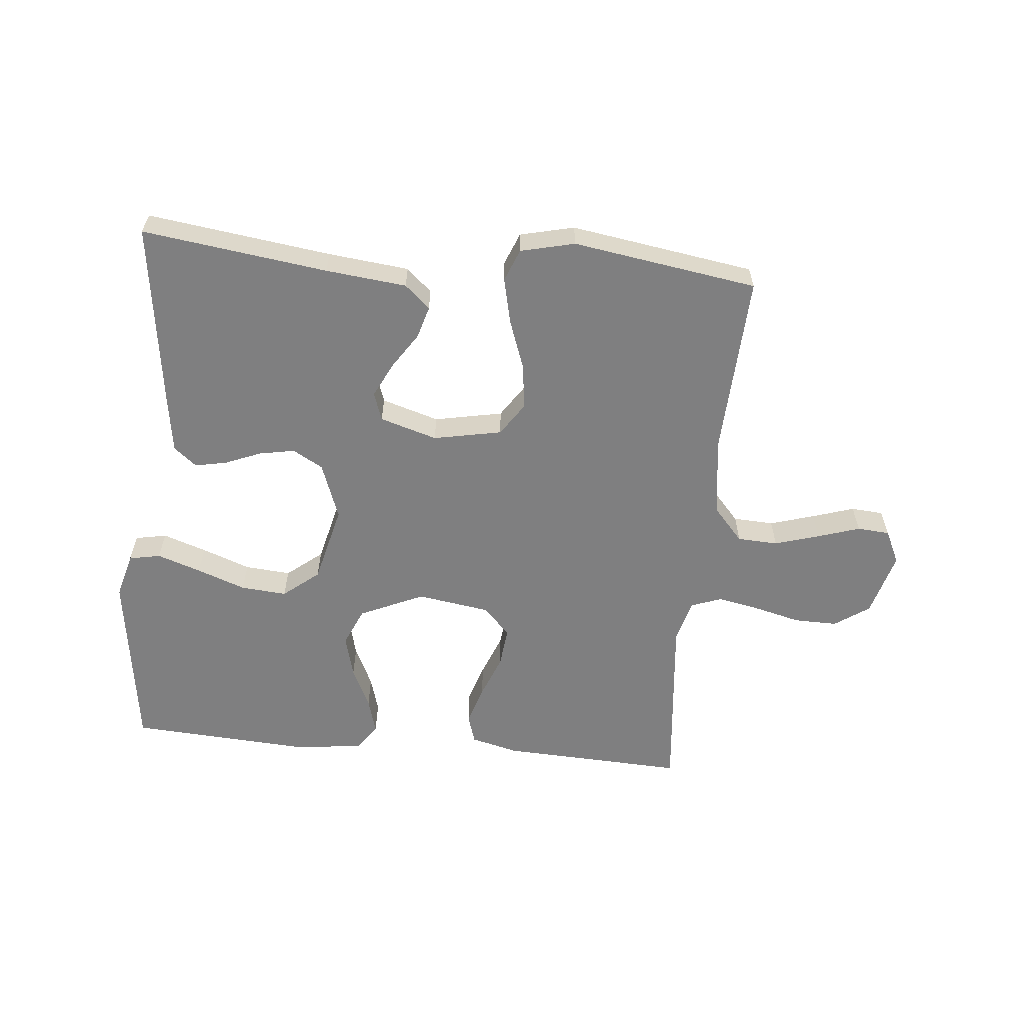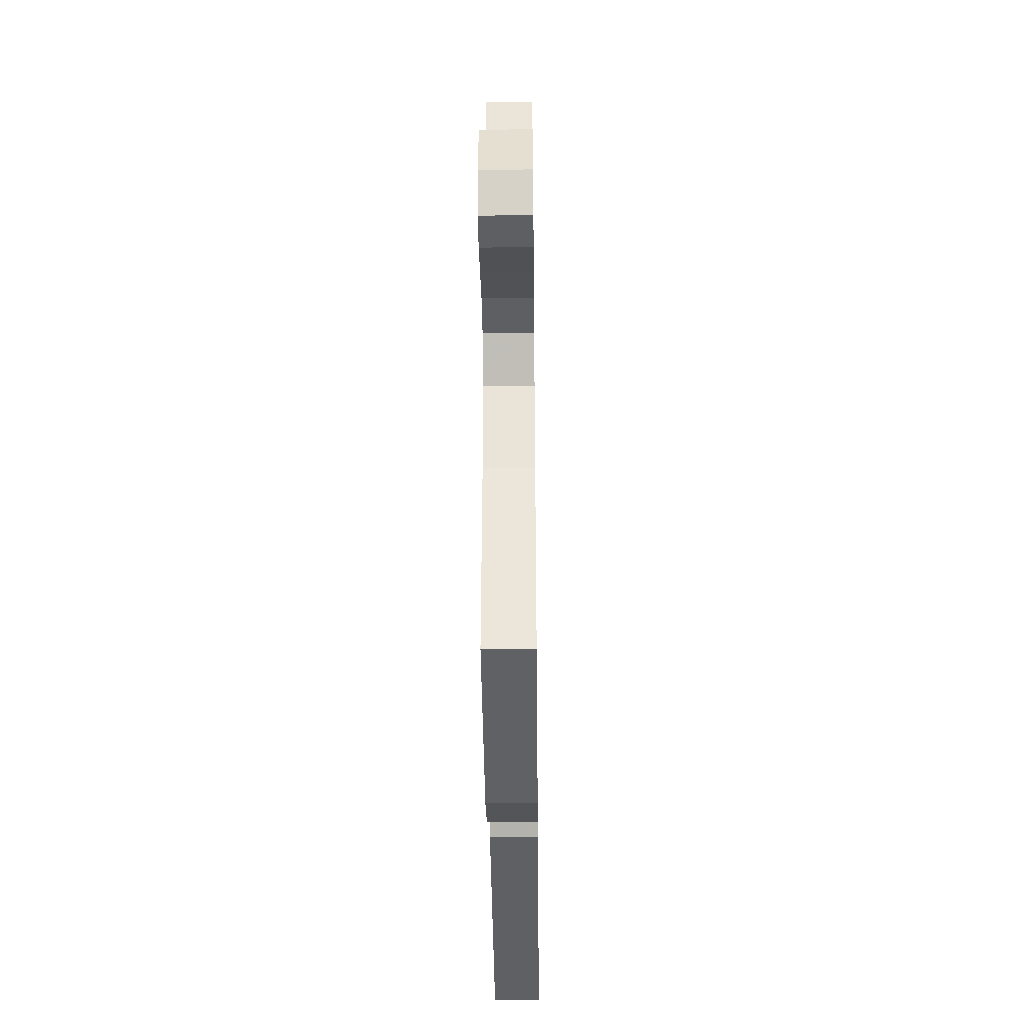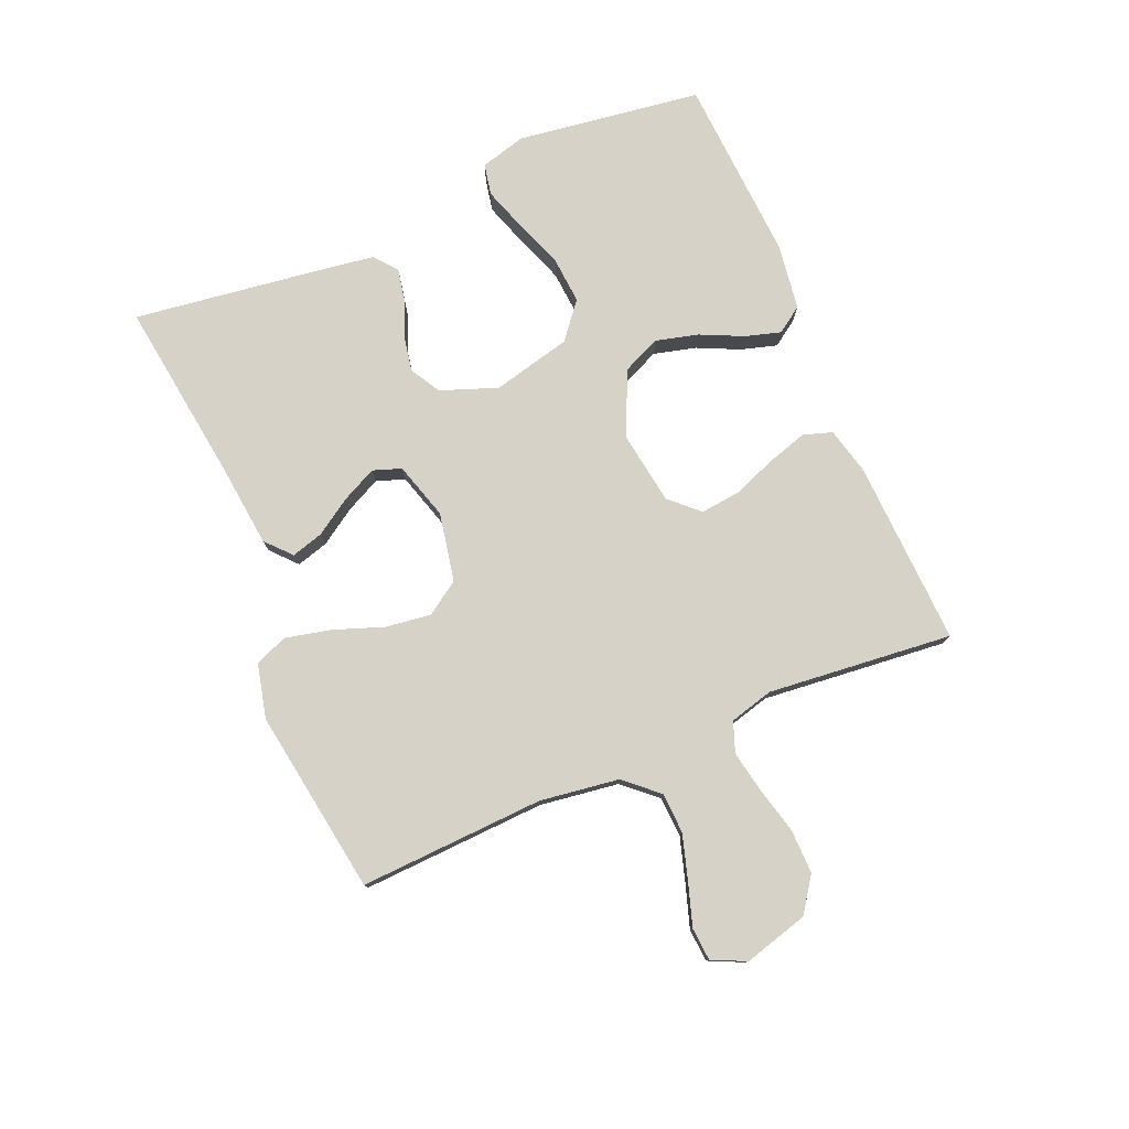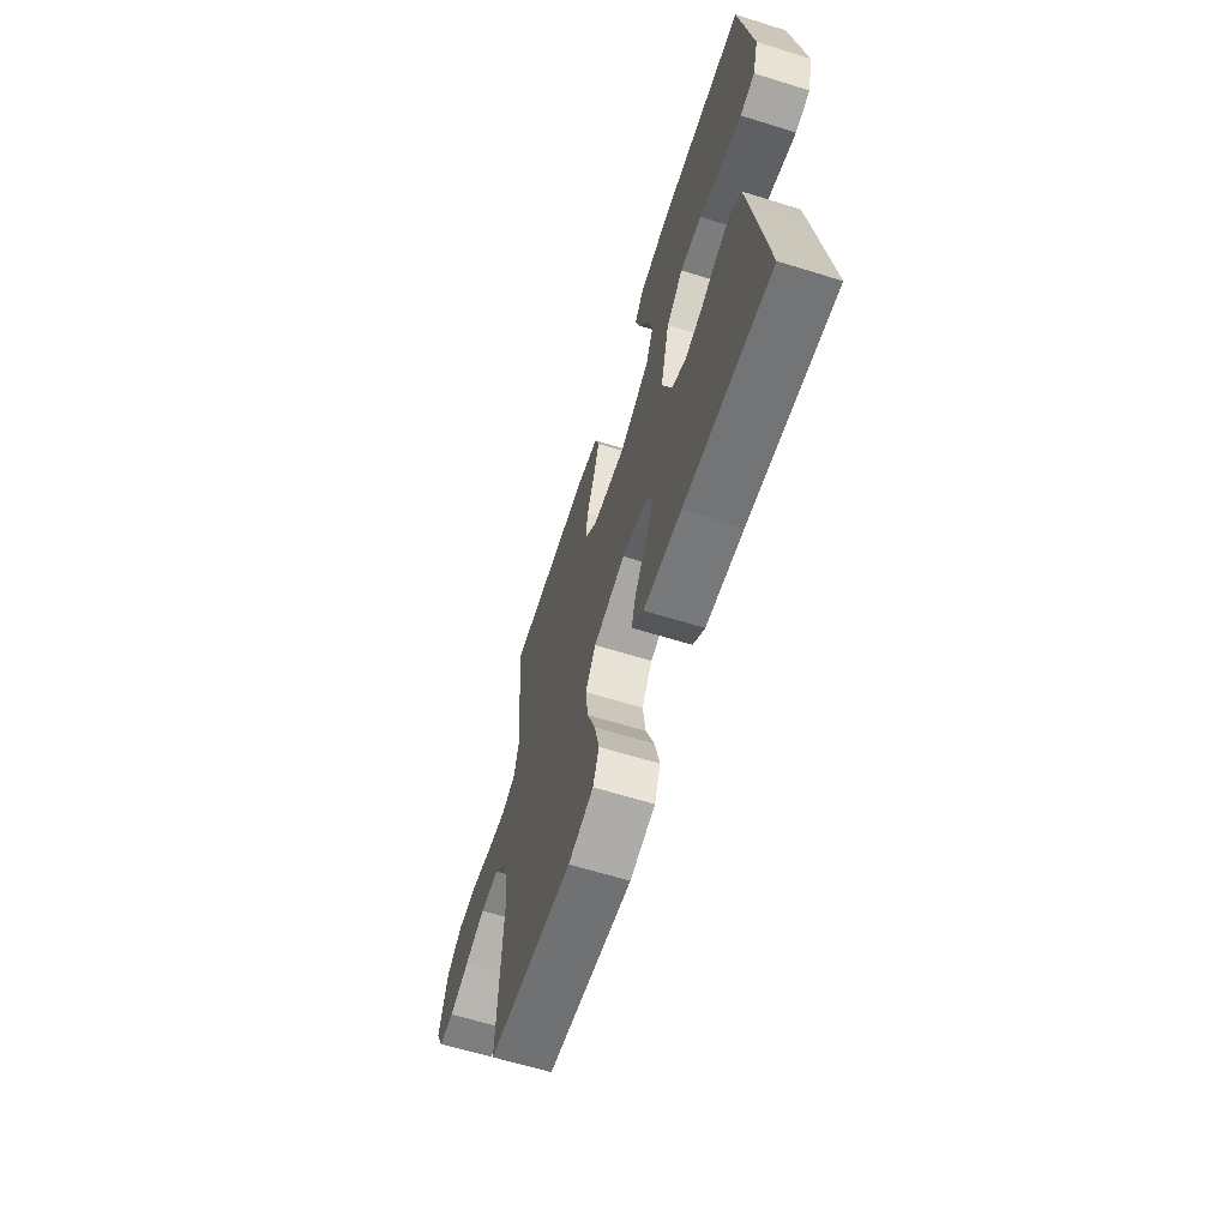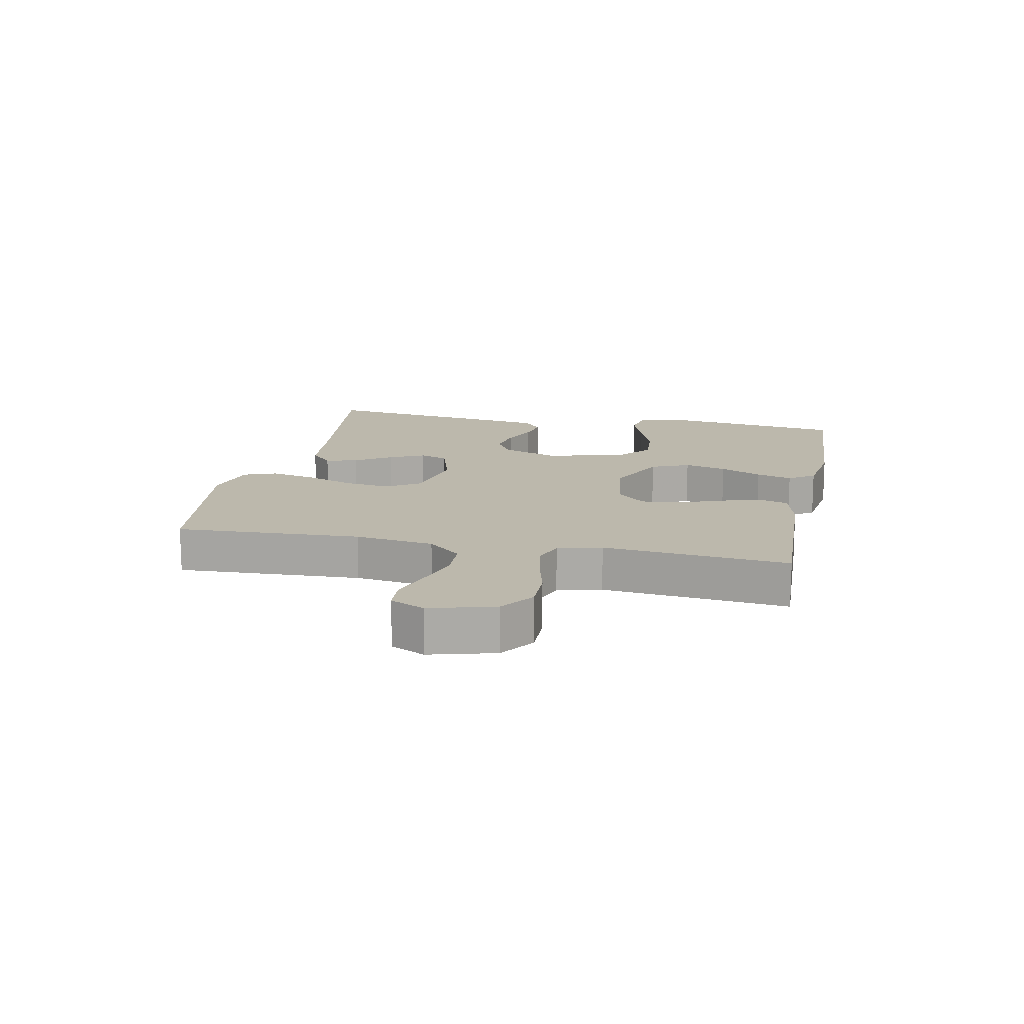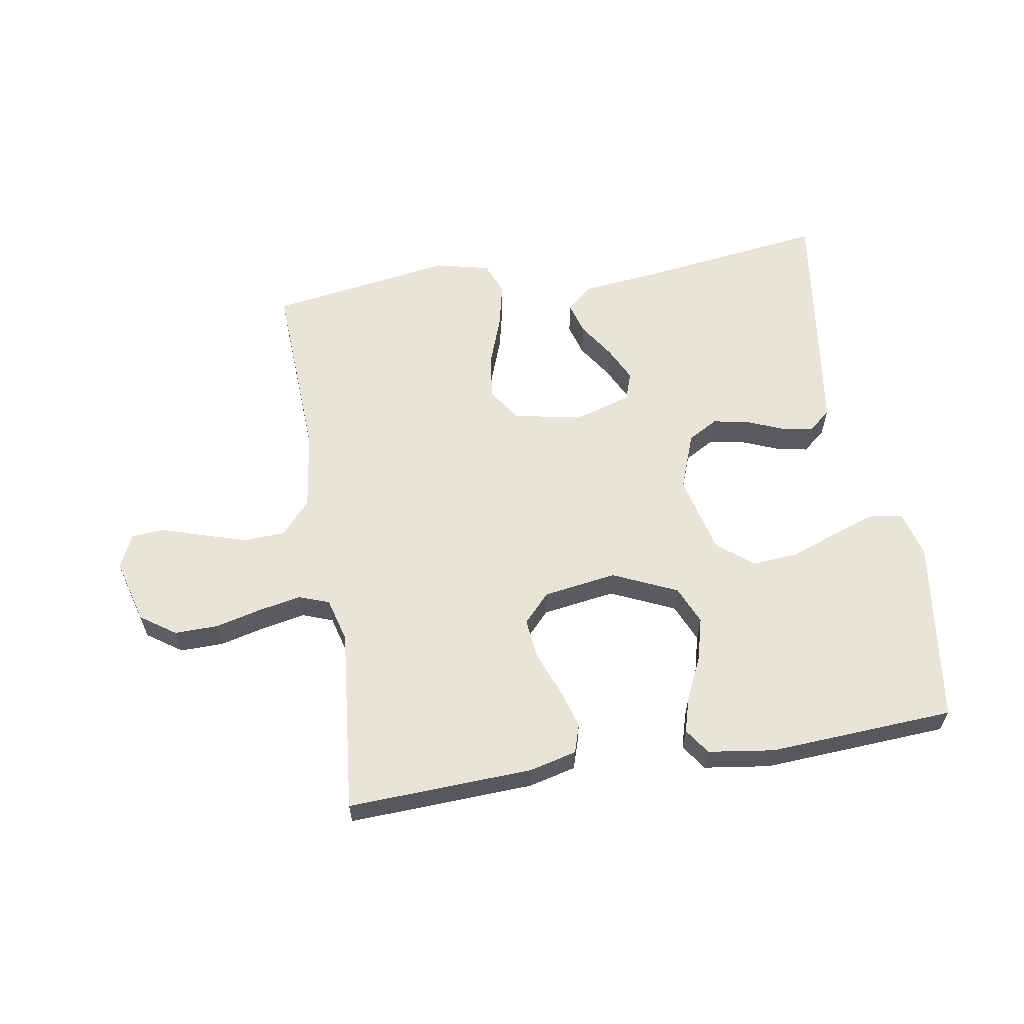
<metadata>
{"format":"obj","ext":"obj","renderer":"f3d","projection":"perspective","resolution":1024,"background":"white","views":[{"elev":-59.7,"azim":174.5,"up":"+Y"},{"elev":-37.6,"azim":-89.3,"up":"+Z"},{"elev":78.0,"azim":-113.0,"up":"+Y"},{"elev":-63.7,"azim":72.6,"up":"+Z"},{"elev":14.6,"azim":-78.3,"up":"+Y"},{"elev":60.7,"azim":-9.4,"up":"+Y"}]}
</metadata>
<code>
v 0.5 0.07 0.5
v 0.542 0.07 0.2
v 0.522 0.07 0.126
v 0.471 0.07 0.116
v 0.4 0.07 0.14
v 0.321 0.07 0.169
v 0.246 0.07 0.175
v 0.188 0.07 0.128
v 0.157 0.07 0
v 0.191 0.07 -0.092
v 0.24 0.07 -0.12
v 0.298 0.07 -0.109
v 0.357 0.07 -0.085
v 0.408 0.07 -0.075
v 0.445 0.07 -0.105
v 0.459 0.07 -0.2
v 0.5 0.07 -0.5
v 0.2 0.07 -0.46
v 0.069 0.07 -0.446
v 0.028 0.07 -0.409
v 0.043 0.07 -0.357
v 0.081 0.07 -0.299
v 0.109 0.07 -0.242
v 0.093 0.07 -0.196
v 0 0.07 -0.168
v -0.111 0.07 -0.19
v -0.147 0.07 -0.244
v -0.137 0.07 -0.318
v -0.108 0.07 -0.398
v -0.091 0.07 -0.472
v -0.112 0.07 -0.525
v -0.2 0.07 -0.546
v -0.5 0.07 -0.5
v -0.486 0.07 -0.2
v -0.504 0.07 -0.072
v -0.552 0.07 -0.018
v -0.618 0.07 -0.015
v -0.691 0.07 -0.037
v -0.759 0.07 -0.059
v -0.812 0.07 -0.055
v -0.838 0.07 0
v -0.809 0.07 0.105
v -0.753 0.07 0.144
v -0.682 0.07 0.143
v -0.606 0.07 0.124
v -0.538 0.07 0.111
v -0.489 0.07 0.129
v -0.47 0.07 0.2
v -0.5 0.07 0.5
v -0.2 0.07 0.487
v -0.123 0.07 0.468
v -0.108 0.07 0.421
v -0.128 0.07 0.356
v -0.155 0.07 0.286
v -0.162 0.07 0.221
v -0.119 0.07 0.175
v 0 0.07 0.157
v 0.104 0.07 0.204
v 0.131 0.07 0.266
v 0.113 0.07 0.335
v 0.081 0.07 0.403
v 0.064 0.07 0.461
v 0.093 0.07 0.503
v 0.2 0.07 0.518
v 0.5 0 0.5
v 0.542 0 0.2
v 0.522 0 0.126
v 0.471 0 0.116
v 0.4 0 0.14
v 0.321 0 0.169
v 0.246 0 0.175
v 0.188 0 0.128
v 0.157 0 0
v 0.191 0 -0.092
v 0.24 0 -0.12
v 0.298 0 -0.109
v 0.357 0 -0.085
v 0.408 0 -0.075
v 0.445 0 -0.105
v 0.459 0 -0.2
v 0.5 0 -0.5
v 0.2 0 -0.46
v 0.069 0 -0.446
v 0.028 0 -0.409
v 0.043 0 -0.357
v 0.081 0 -0.299
v 0.109 0 -0.242
v 0.093 0 -0.196
v 0 0 -0.168
v -0.111 0 -0.19
v -0.147 0 -0.244
v -0.137 0 -0.318
v -0.108 0 -0.398
v -0.091 0 -0.472
v -0.112 0 -0.525
v -0.2 0 -0.546
v -0.5 0 -0.5
v -0.486 0 -0.2
v -0.504 0 -0.072
v -0.552 0 -0.018
v -0.618 0 -0.015
v -0.691 0 -0.037
v -0.759 0 -0.059
v -0.812 0 -0.055
v -0.838 0 0
v -0.809 0 0.105
v -0.753 0 0.144
v -0.682 0 0.143
v -0.606 0 0.124
v -0.538 0 0.111
v -0.489 0 0.129
v -0.47 0 0.2
v -0.5 0 0.5
v -0.2 0 0.487
v -0.123 0 0.468
v -0.108 0 0.421
v -0.128 0 0.356
v -0.155 0 0.286
v -0.162 0 0.221
v -0.119 0 0.175
v 0 0 0.157
v 0.104 0 0.204
v 0.131 0 0.266
v 0.113 0 0.335
v 0.081 0 0.403
v 0.064 0 0.461
v 0.093 0 0.503
v 0.2 0 0.518
f 60 61 62 63
f 59 60 63 64
f 51 52 53 54
f 49 50 51 54
f 48 49 54 55
f 47 48 55 56
f 42 43 44 45
f 42 45 46
f 41 42 46
f 38 39 40 41
f 37 38 41 46
f 36 37 46 47
f 31 32 33 34
f 31 34 35
f 28 29 30 31
f 27 28 31 35
f 26 27 35 36
f 19 20 21 22
f 18 19 22 23
f 17 18 23 24
f 15 16 17 24
f 12 13 14 15
f 11 12 15 24
f 3 4 5 6
f 1 2 3 6
f 59 64 1 6
f 58 59 6 7
f 57 58 7 8
f 56 57 8 9
f 47 56 9 10
f 25 26 36 47
f 24 25 47
f 10 11 24 47
f 127 126 125 124
f 128 127 124 123
f 118 117 116 115
f 118 115 114 113
f 119 118 113 112
f 120 119 112 111
f 109 108 107 106
f 110 109 106
f 110 106 105
f 105 104 103 102
f 110 105 102 101
f 111 110 101 100
f 98 97 96 95
f 99 98 95
f 95 94 93 92
f 99 95 92 91
f 100 99 91 90
f 86 85 84 83
f 87 86 83 82
f 88 87 82 81
f 88 81 80 79
f 79 78 77 76
f 88 79 76 75
f 70 69 68 67
f 70 67 66 65
f 70 65 128 123
f 71 70 123 122
f 72 71 122 121
f 73 72 121 120
f 74 73 120 111
f 111 100 90 89
f 111 89 88
f 111 88 75 74
f 1 65 66 2
f 2 66 67 3
f 3 67 68 4
f 4 68 69 5
f 5 69 70 6
f 6 70 71 7
f 7 71 72 8
f 8 72 73 9
f 9 73 74 10
f 10 74 75 11
f 11 75 76 12
f 12 76 77 13
f 13 77 78 14
f 14 78 79 15
f 15 79 80 16
f 16 80 81 17
f 17 81 82 18
f 18 82 83 19
f 19 83 84 20
f 20 84 85 21
f 21 85 86 22
f 22 86 87 23
f 23 87 88 24
f 24 88 89 25
f 25 89 90 26
f 26 90 91 27
f 27 91 92 28
f 28 92 93 29
f 29 93 94 30
f 30 94 95 31
f 31 95 96 32
f 32 96 97 33
f 33 97 98 34
f 34 98 99 35
f 35 99 100 36
f 36 100 101 37
f 37 101 102 38
f 38 102 103 39
f 39 103 104 40
f 40 104 105 41
f 41 105 106 42
f 42 106 107 43
f 43 107 108 44
f 44 108 109 45
f 45 109 110 46
f 46 110 111 47
f 47 111 112 48
f 48 112 113 49
f 49 113 114 50
f 50 114 115 51
f 51 115 116 52
f 52 116 117 53
f 53 117 118 54
f 54 118 119 55
f 55 119 120 56
f 56 120 121 57
f 57 121 122 58
f 58 122 123 59
f 59 123 124 60
f 60 124 125 61
f 61 125 126 62
f 62 126 127 63
f 63 127 128 64
f 64 128 65 1

</code>
